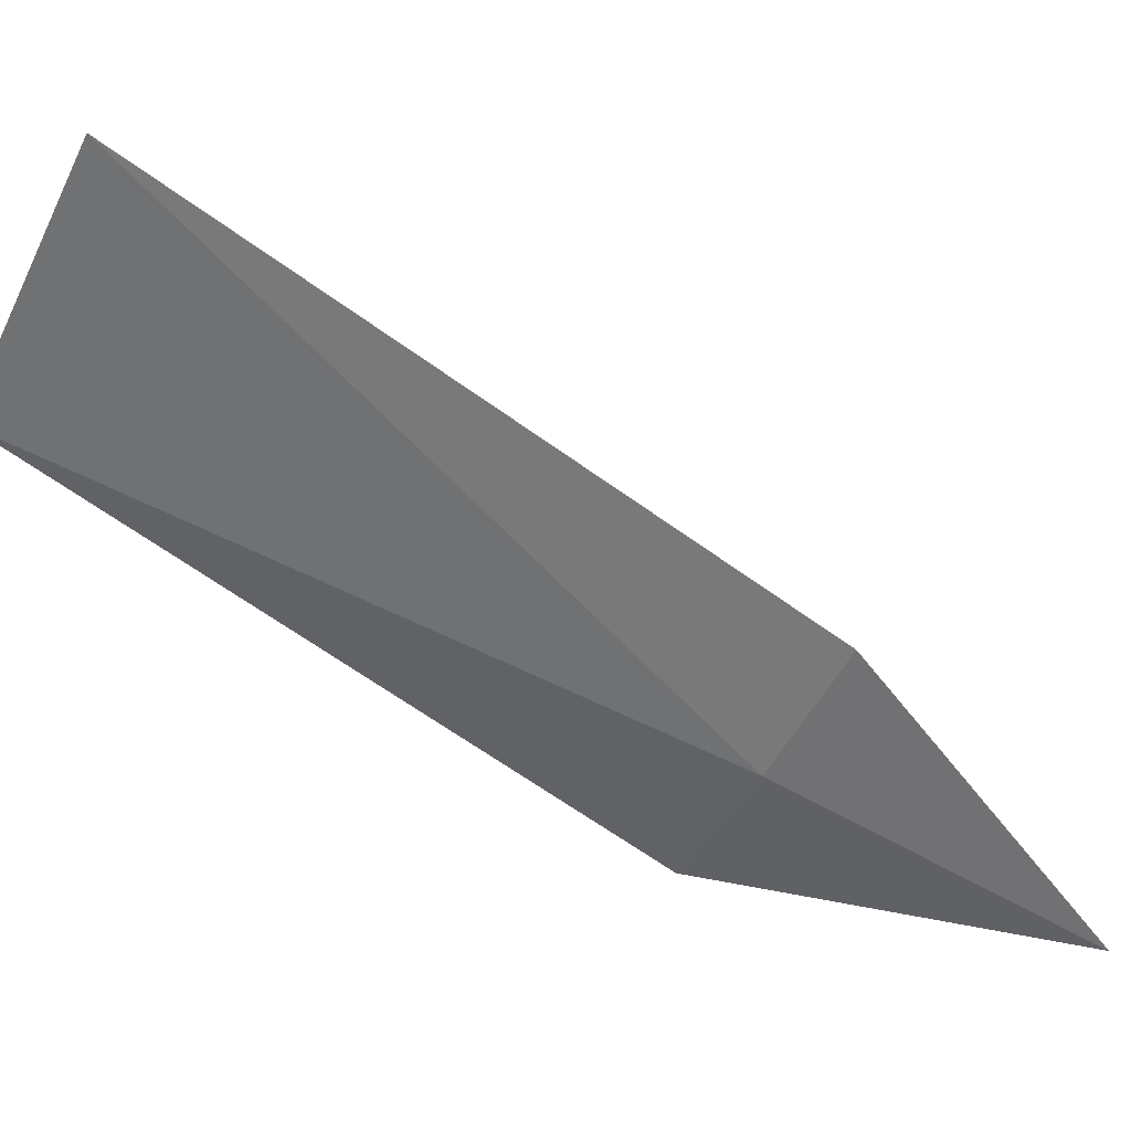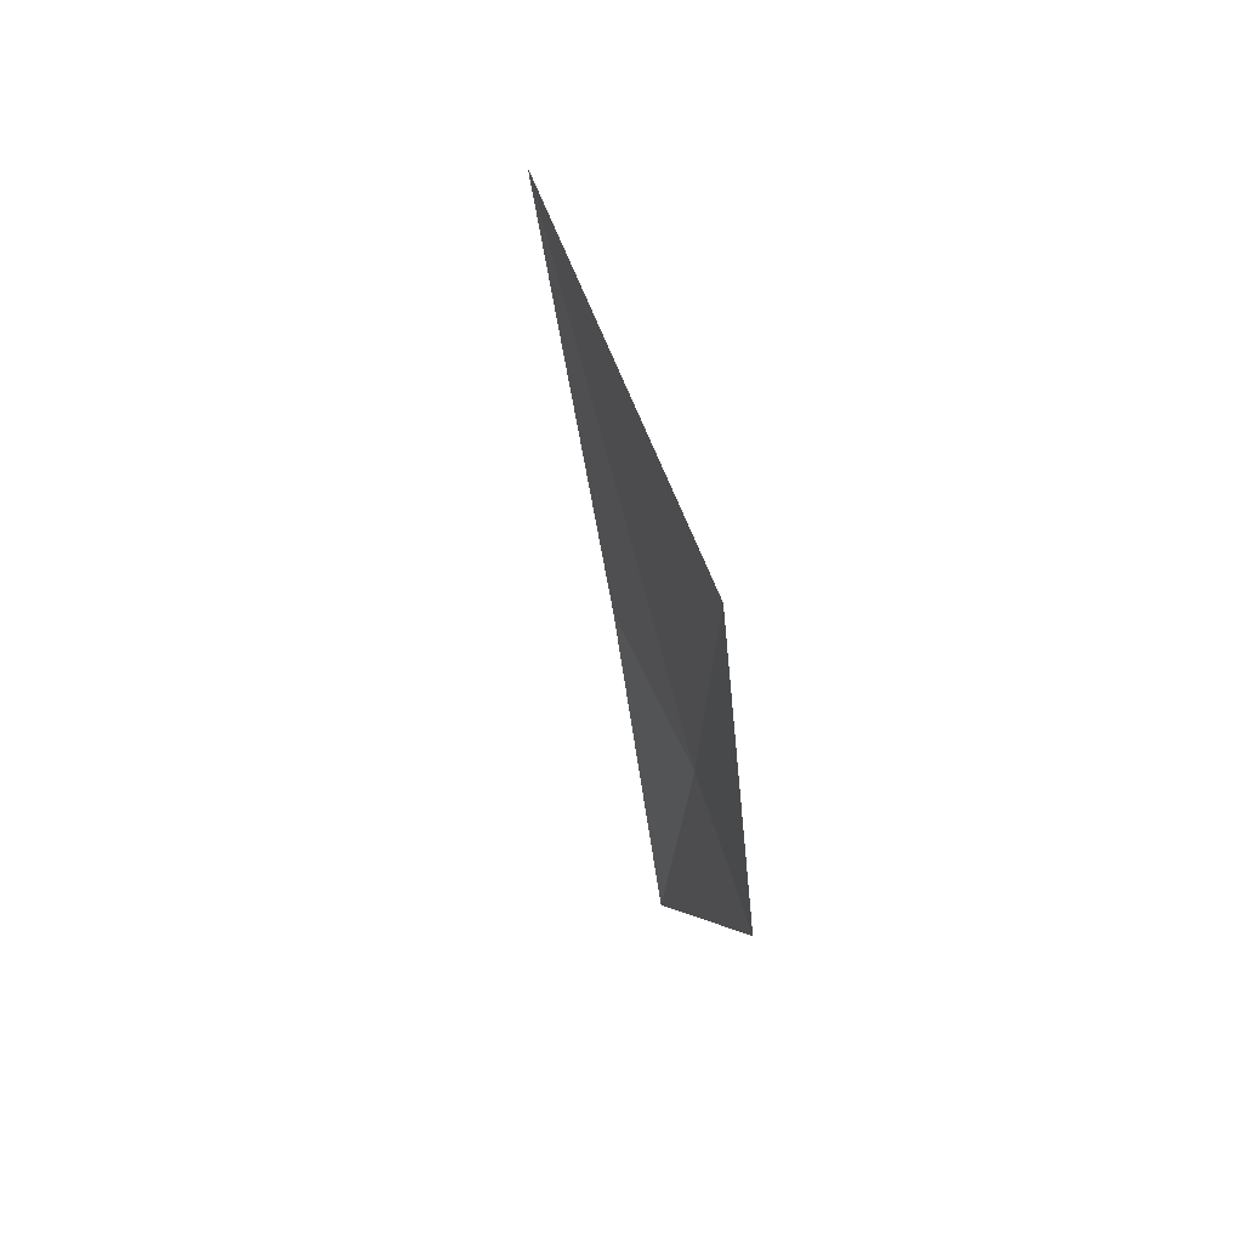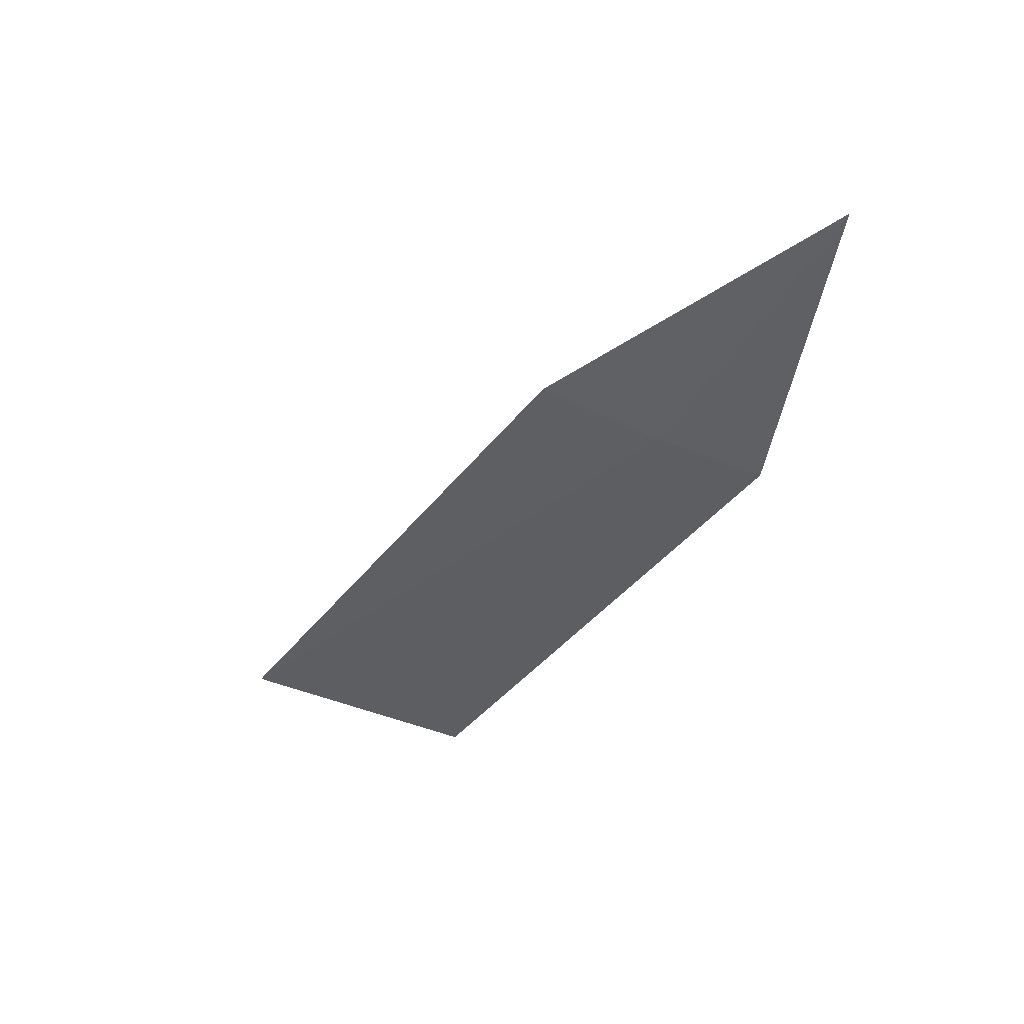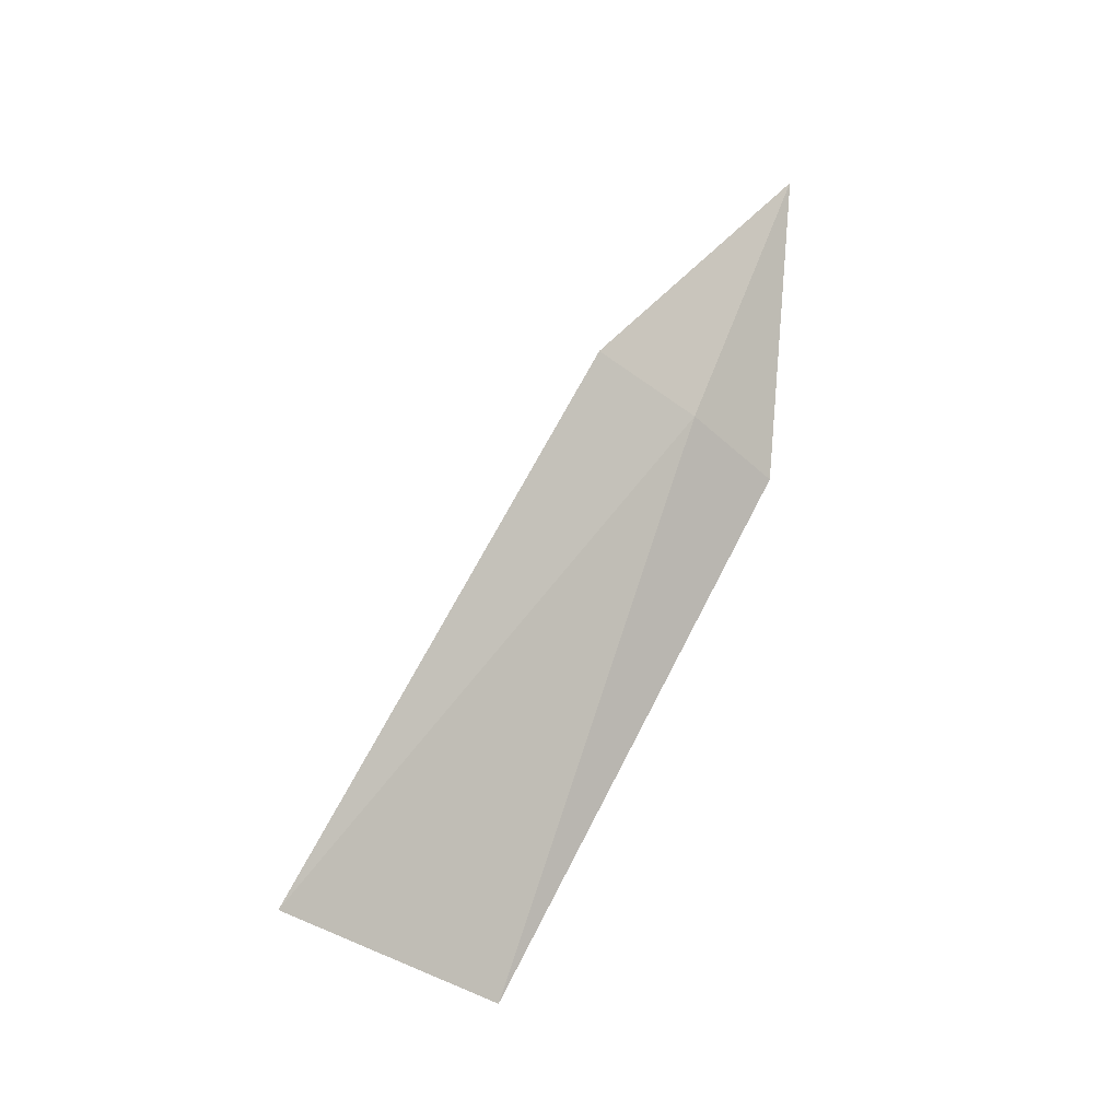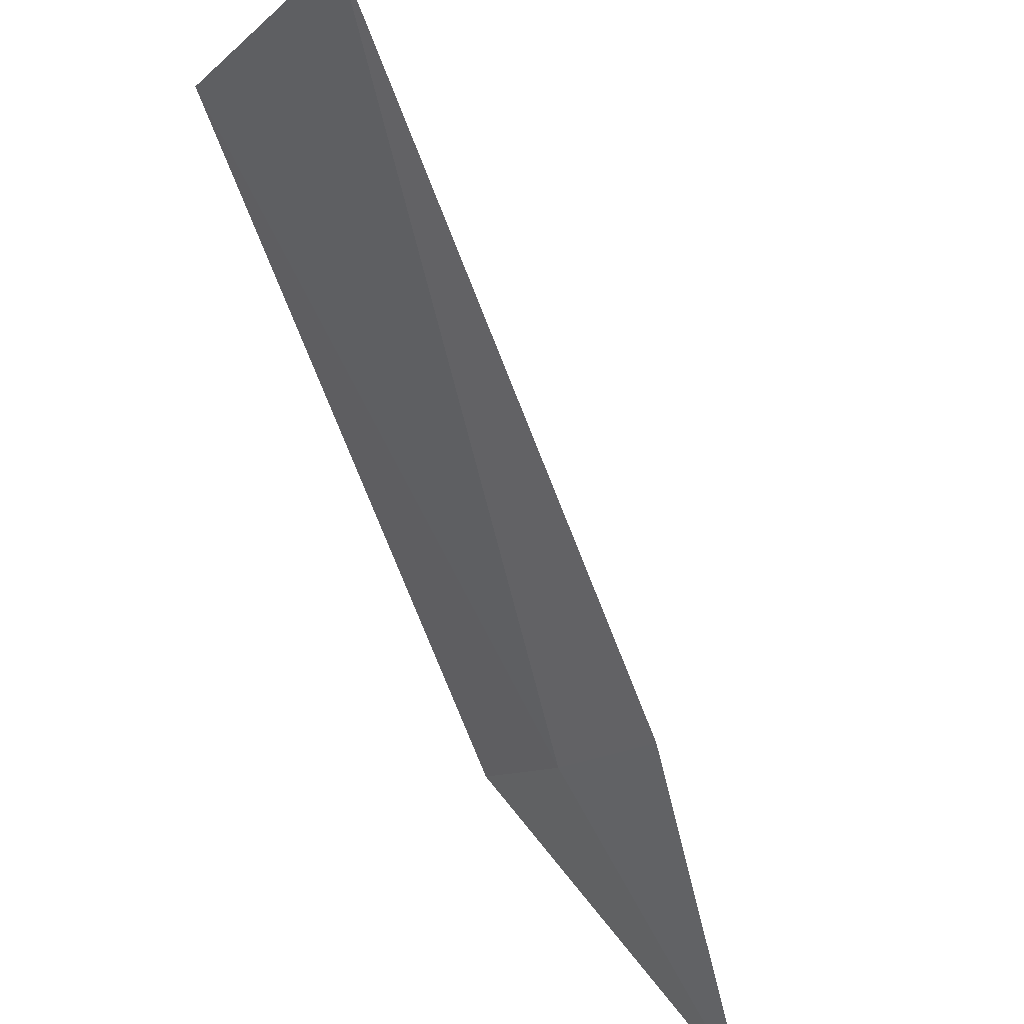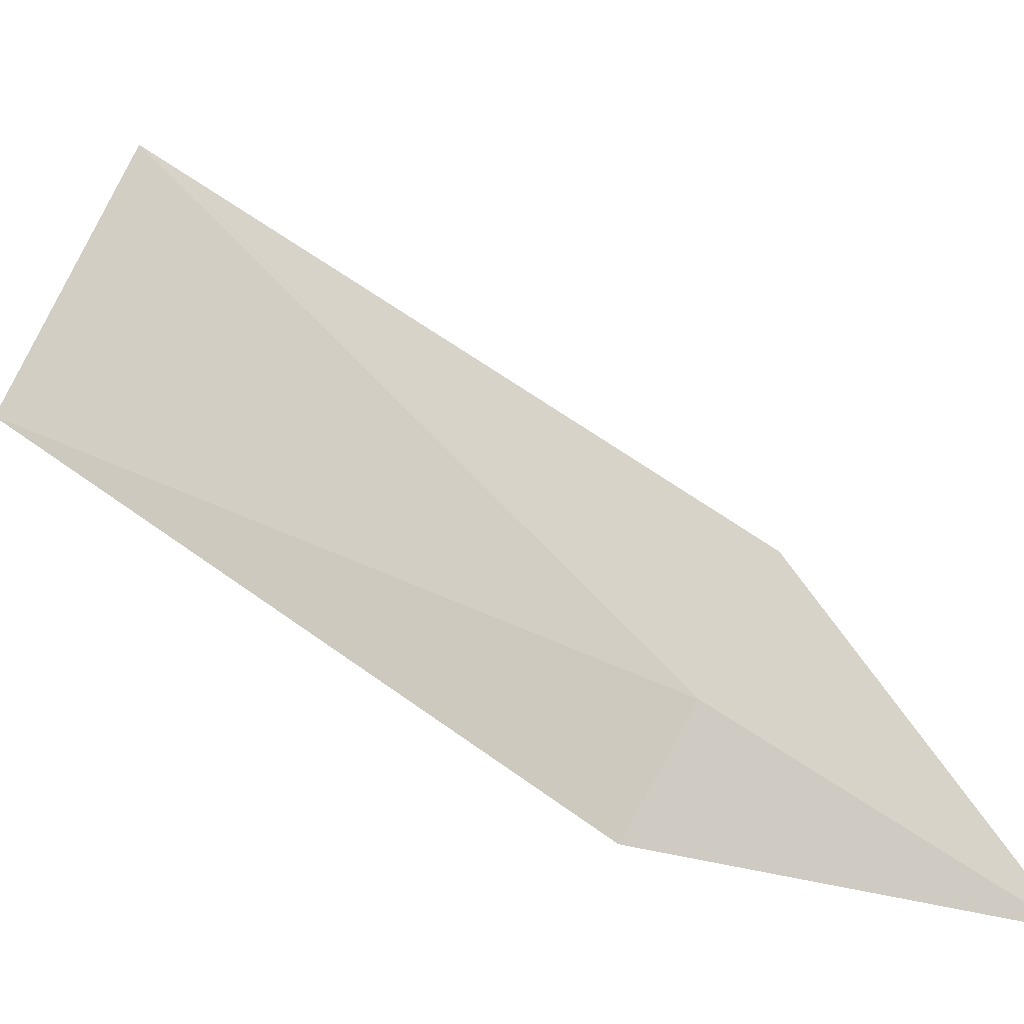
<metadata>
{"format":"obj","ext":"obj","renderer":"f3d","projection":"perspective","resolution":1024,"background":"white","views":[{"elev":55.8,"azim":-83.3,"up":"+Y"},{"elev":7.7,"azim":169.7,"up":"+Y"},{"elev":48.1,"azim":-107.1,"up":"+Z"},{"elev":-4.7,"azim":-145.9,"up":"+Z"},{"elev":67.5,"azim":-40.0,"up":"+Y"},{"elev":7.1,"azim":-81.6,"up":"+Y"}]}
</metadata>
<code>
v 7.386 144.2 30.48
v 7.193 143.1 32.27
v 7.698 144.8 30.85
v 7.193 143.5 30.11
v 8.073 145.4 26.69
v 8.622 146.9 27.34
f 1 4 5
f 1 6 3
f 1 5 6
f 1 3 2
f 1 2 4

</code>
